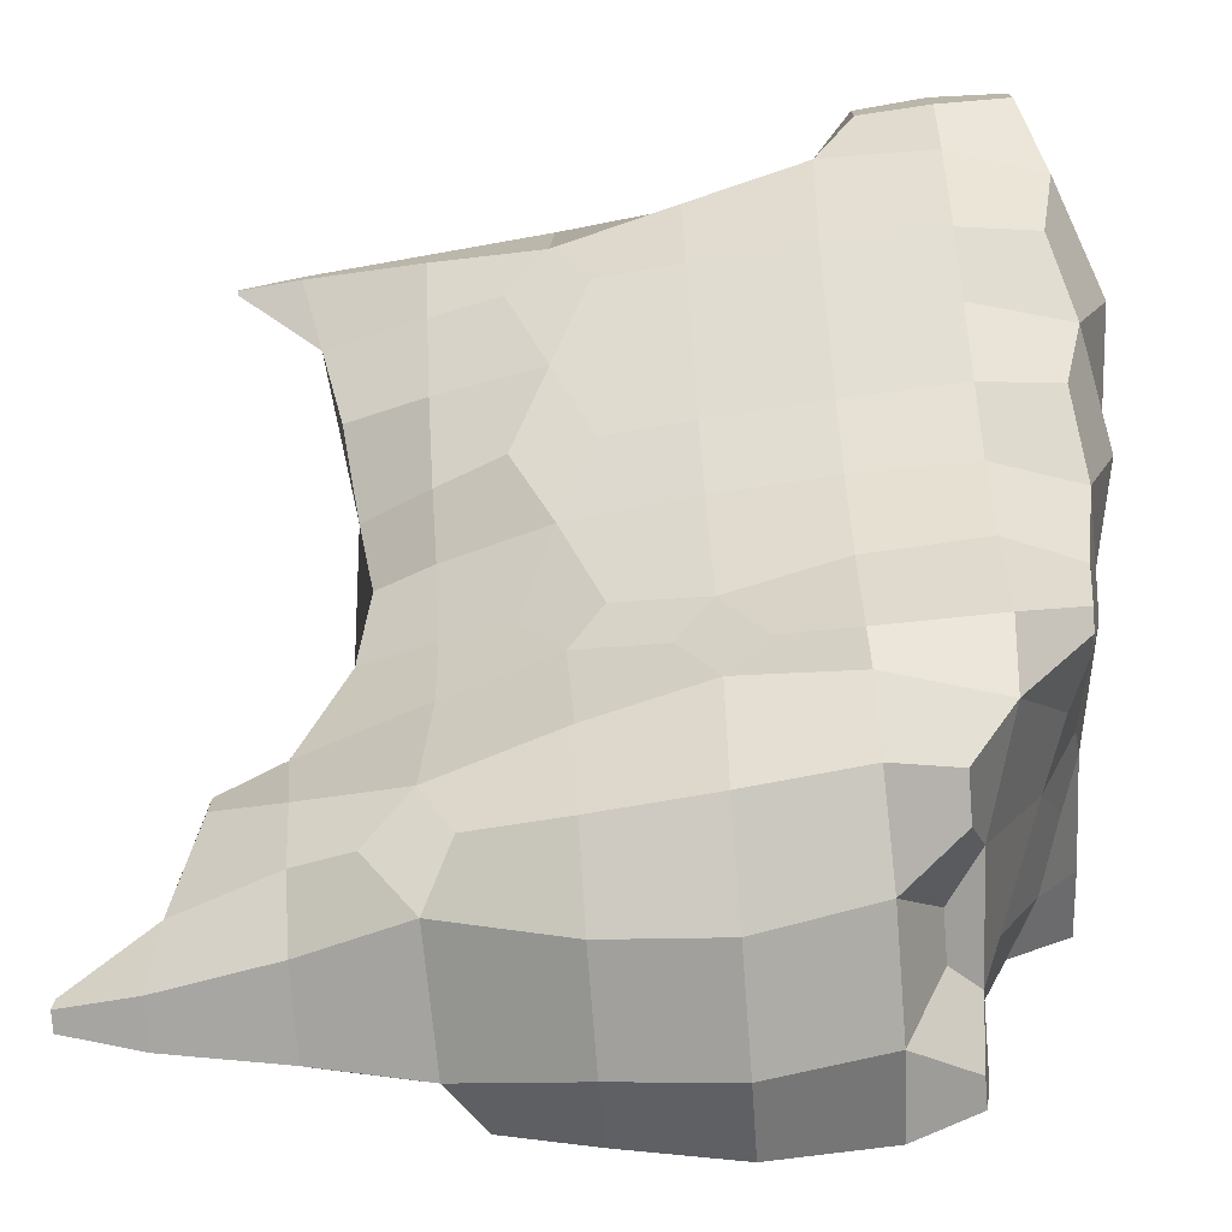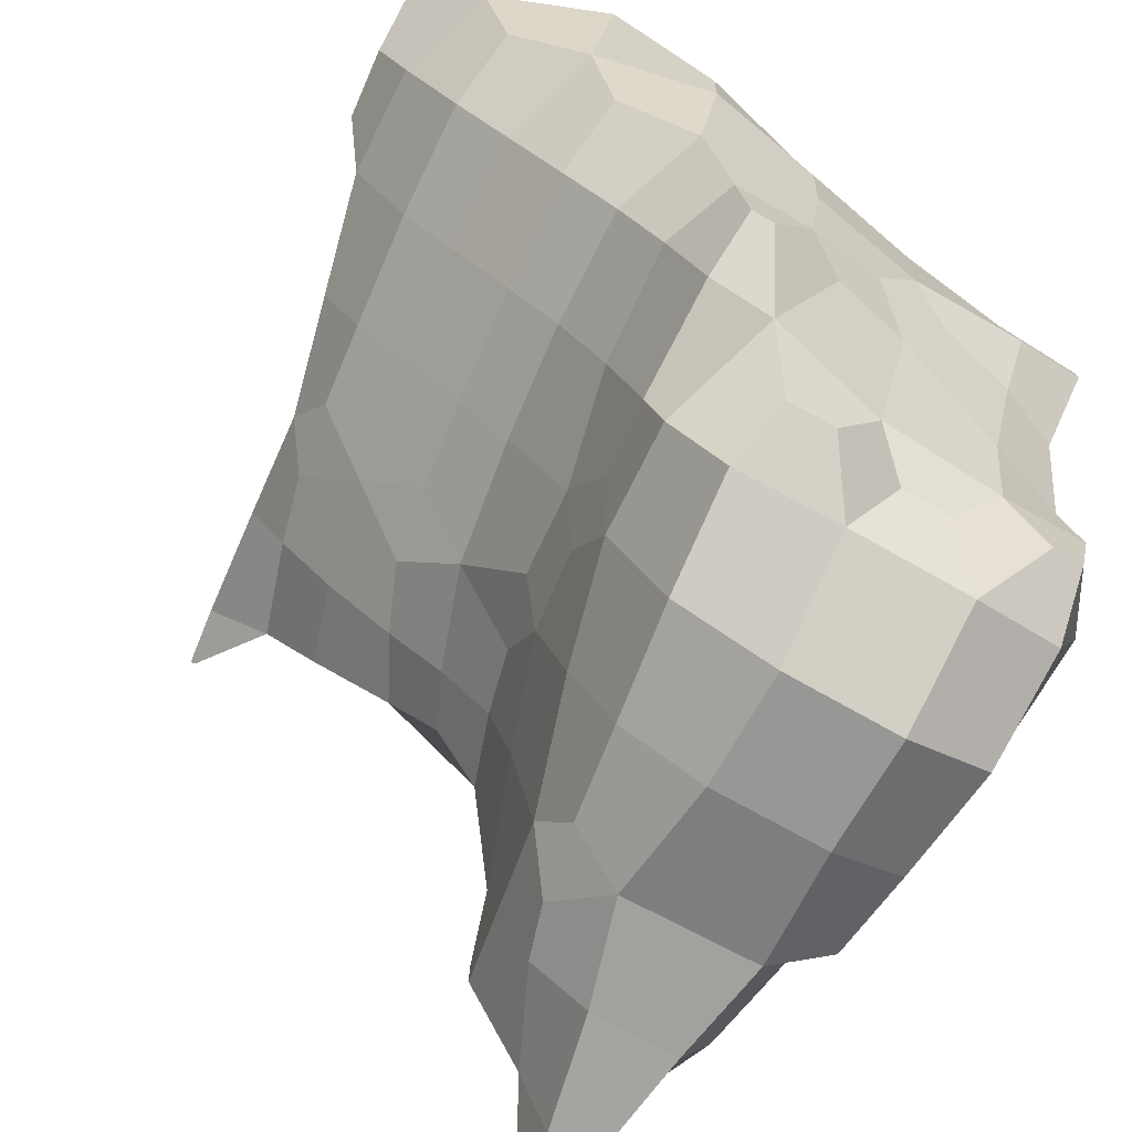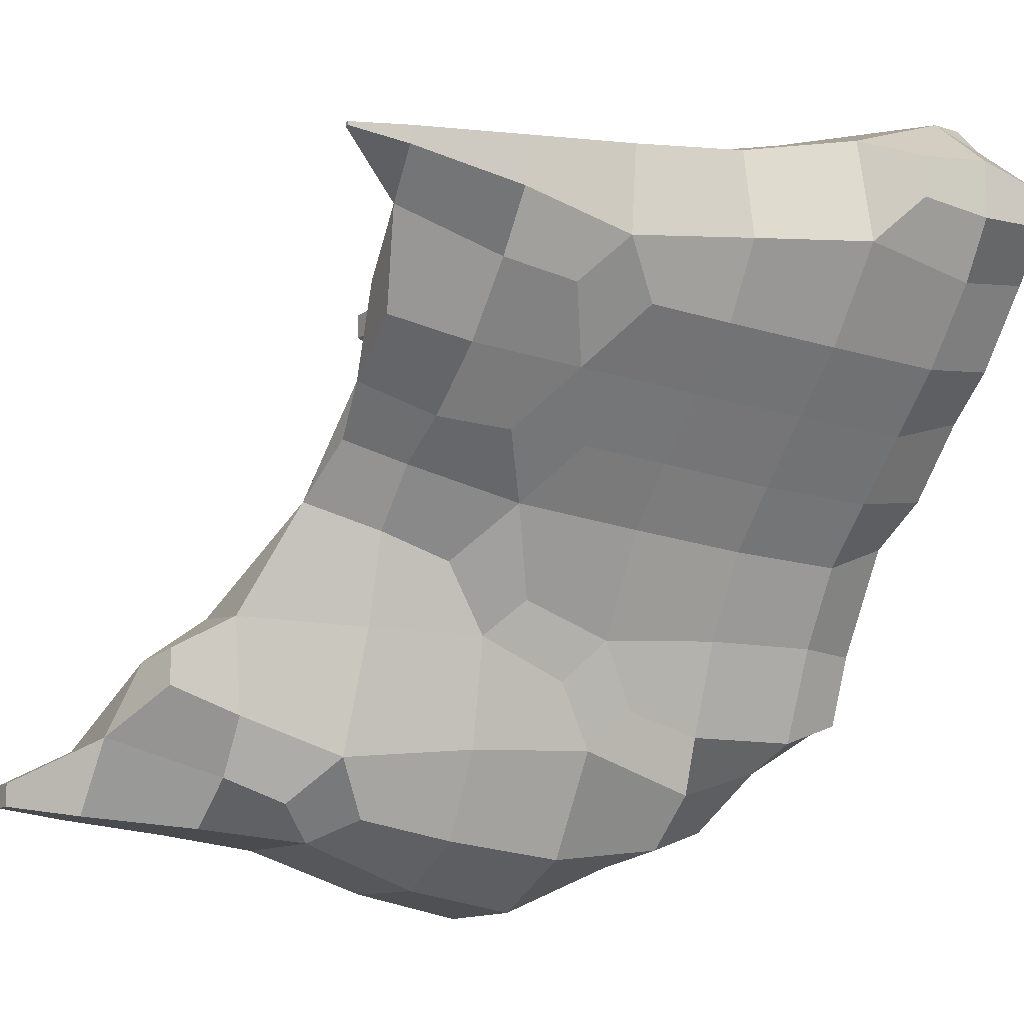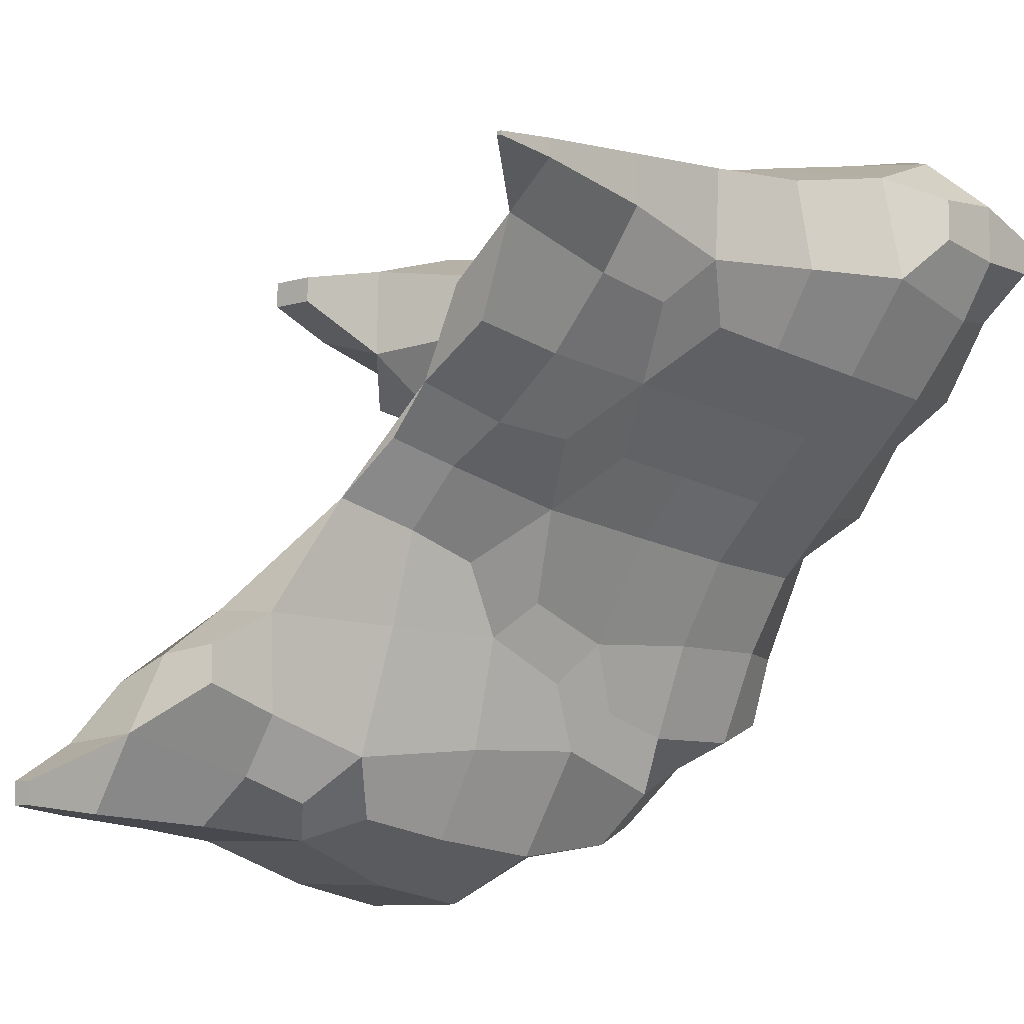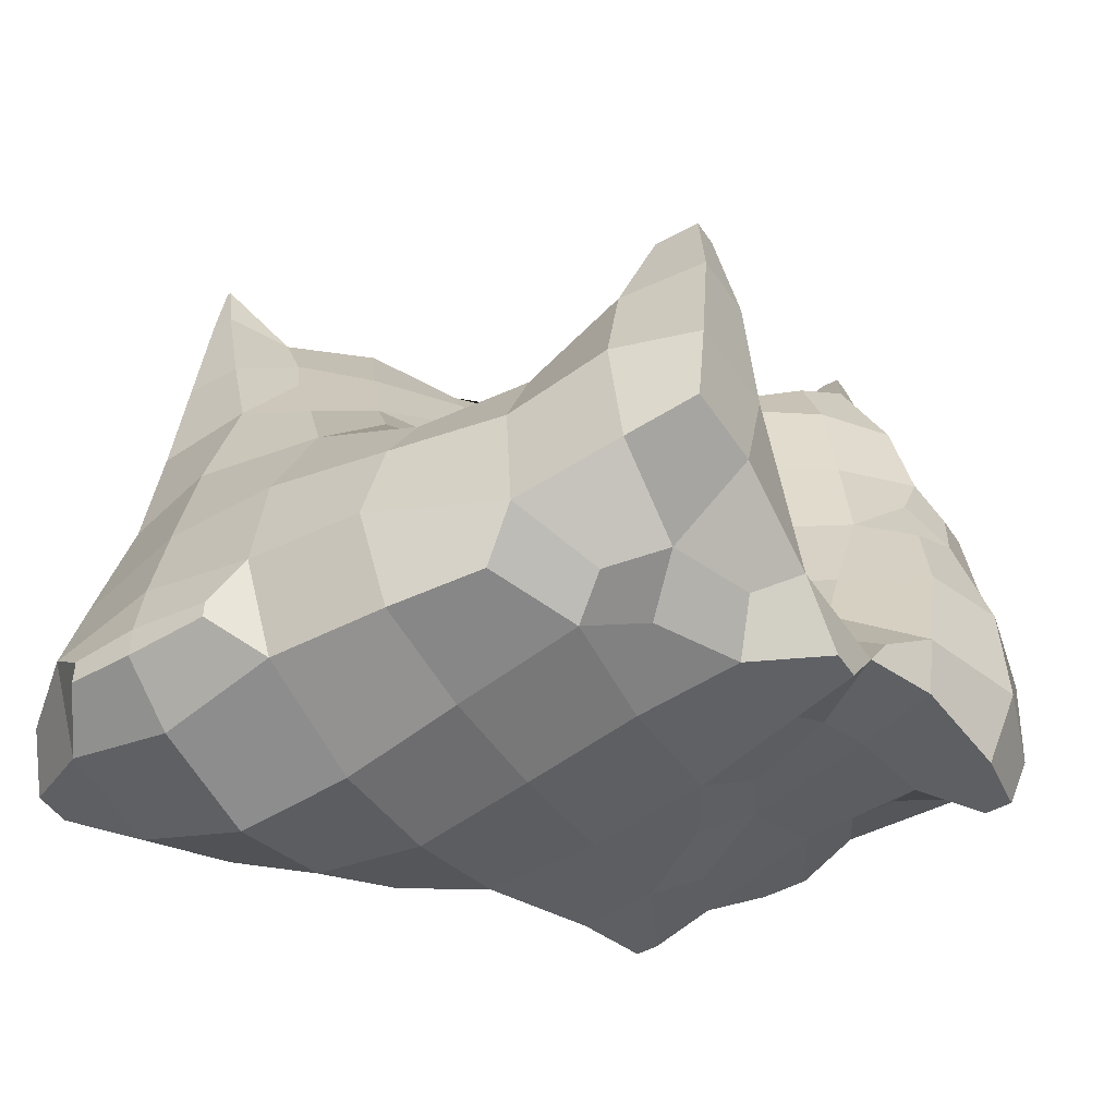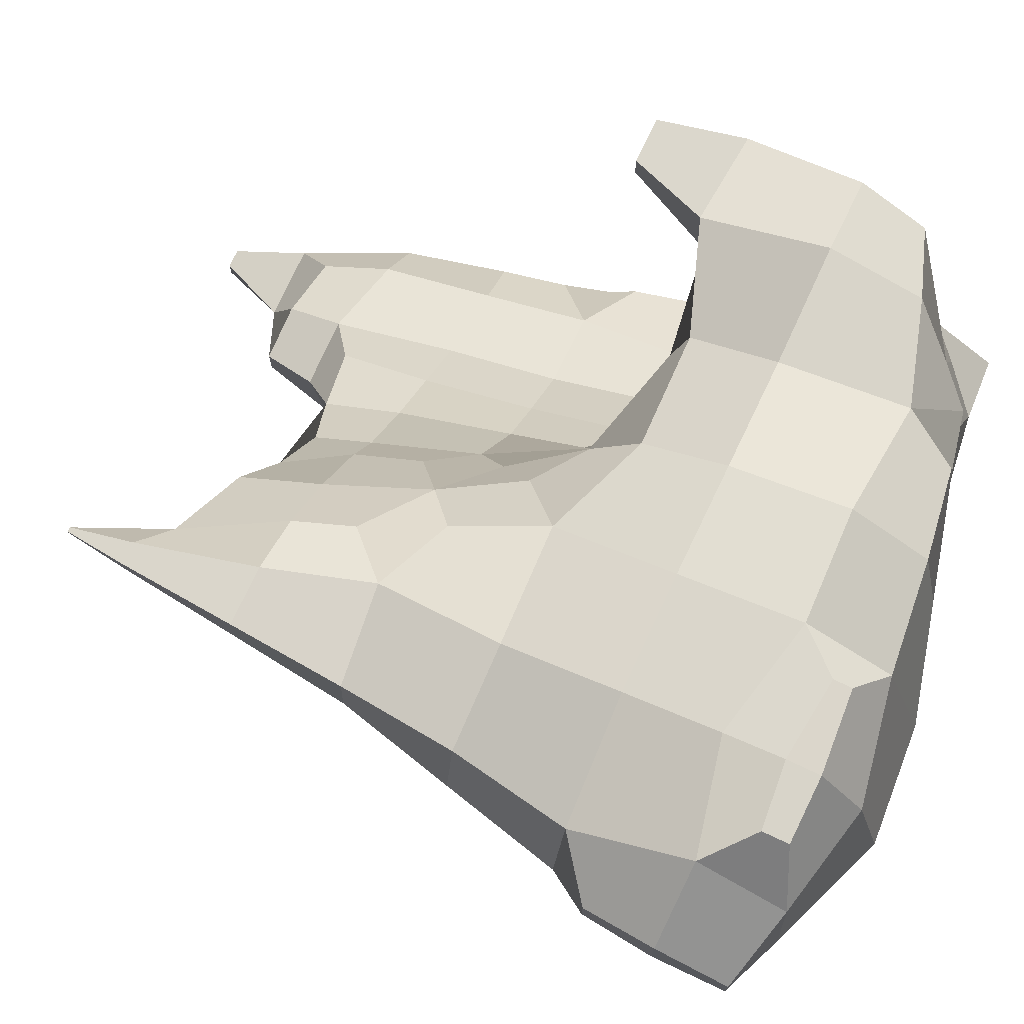
<metadata>
{"format":"obj","ext":"obj","renderer":"f3d","projection":"perspective","resolution":1024,"background":"white","views":[{"elev":-75.2,"azim":-85.6,"up":"+Z"},{"elev":-77.9,"azim":-28.9,"up":"+Z"},{"elev":-11.5,"azim":-120.7,"up":"+Z"},{"elev":-8.3,"azim":-140.1,"up":"+Z"},{"elev":-47.7,"azim":32.0,"up":"+Y"},{"elev":74.4,"azim":-64.9,"up":"+Z"}]}
</metadata>
<code>
o Mountain.021
v -71.21 -49.89 44.65
v -71.16 -37.96 48.22
v -70.12 -26.16 47.29
v -71.21 -49.89 38.48
v -71.16 -37.96 38.4
v -70.12 -26.16 40.37
v -51.4 -49.22 61.25
v -51.4 -44.88 61.25
v -58.71 -53.01 51.14
v -58.71 -38.23 58.22
v -61.29 -19.24 51.27
v -57.33 0.8366 47.29
v -55.28 20.23 45.59
v -53.56 39.63 44.15
v -51.86 59.03 42.69
v -50.7 69.1 41.79
v -60.26 -54.22 31.92
v -65.6 -37.96 28.7
v -64.99 -19.24 33.05
v -60.05 0.8366 31.78
v -55.03 20.91 30.46
v -53.56 39.63 35.85
v -51.86 59.03 39.69
v -50.7 69.1 41.16
v -40.58 -49.42 61.45
v -40.58 -43.87 61.45
v -40.58 -56.98 51.18
v -40.58 -34.17 59.94
v -40.58 -18.56 56.51
v -40.58 0.8366 51.87
v -38.82 21.99 46.13
v -43.76 39.63 44.15
v -48.14 59.03 42.69
v -49.96 69.1 41.79
v -40.58 -61.69 31.78
v -31.18 29.63 41.32
v -49.71 27.83 23.11
v -46.82 39.63 26.15
v -34.06 39.63 38.71
v -41.78 56.42 33.4
v -49.96 69.1 41.16
v -27.06 -48.44 61.27
v -27.06 -45.39 61.27
v -20.83 -53.11 52.82
v -20.83 -38.54 60.08
v -21.18 -18.56 56.73
v -20.06 1.841 47.78
v -25.79 16.7 43.74
v -21.18 -60.24 31.78
v -12.85 8.977 39.6
v -18.99 22.43 33.99
v -24.48 39.63 29.01
v -28.09 52.93 25.01
v -1.785 -51.19 50.71
v -1.785 -37.96 58.47
v -1.785 -18.56 53.1
v -1.785 -4.689 45.35
v -1.785 -55.12 31.78
v -2.281 3.423 32.59
v -9.078 15.23 26.67
v 13.68 -49.01 47.82
v 19.14 -39.72 50.12
v 17.61 -18.56 49.41
v 17.61 -4.218 43.36
v 19.14 -49.64 31.43
v 26.62 -47.36 37.66
v 17.61 -1.581 31.78
v 37.01 -34.38 47.91
v 37.01 -18.56 51.99
v 35.57 2.219 45.7
v 41.08 15.53 43.08
v 27.79 -47.78 24.73
v 35.36 -41.87 31.43
v 45.79 -9.464 22.16
v 36.97 1.14 30.37
v 41.08 15.53 38.57
v -53.98 -51.24 17.78
v -55.9 -37.96 16.08
v -54.9 -18.56 17.5
v -53 0.8366 19.38
v -51.53 14.9 20.88
v -41.21 -54.98 11.74
v -46.56 -37.96 6.376
v -45.27 -18.56 7.804
v -43.39 0.8366 9.681
v -40.88 21.61 11.98
v -37.13 39.63 14.63
v -33.31 52.93 18.21
v -35.17 -51.23 -1.425
v -36.86 -37.96 -3.484
v -35.57 -18.56 -2.392
v -33.69 0.8366 -0.1674
v -32.06 15.39 1.535
v -21.18 -59.16 12.38
v -12.2 28.16 20.84
v -30.17 28.32 3.08
v -25.54 39.63 4.927
v -14.78 39.63 16.32
v -19.82 51.15 10.46
v -21.61 -53.1 -7.54
v -27.58 -37.96 -13.18
v -26.88 -18.56 -12.09
v -24.98 0.8366 -9.866
v -21.85 21.86 -6.918
v -15.84 39.63 -1.188
v -11.54 49.37 2.644
v -15.32 -50.08 -26.41
v -20.1 -37.96 -26.41
v -18.93 -18.56 -26.41
v -14.84 0.4751 -27.22
v -13.53 15.41 -21.29
v -12.66 -48.71 -38.54
v -13.71 -37.96 -42.36
v -13.23 -18.56 -42.45
v -12.01 -6.232 -38.65
v -1.785 -55.45 12.38
v 3.93 4.959 12.38
v -5.163 21.11 13.58
v -9.288 39.63 6.624
v -11.47 49.37 2.715
v -1.785 -53.54 -7.015
v 6.663 7.587 0.9571
v 4.312 20.23 -1.627
v -9.794 28.34 -15.37
v -7.051 39.63 -10.89
v 0.4108 39.63 -4.481
v -2.901 52.16 -6.568
v -2.164 -49.9 -25.39
v 4.049 -45.63 -31.17
v -10.68 6.7 -34.23
v -8.808 21.22 -27.22
v -2.862 39.63 -26.41
v 4.434 60.47 -25.24
v 7.207 70.67 -30.92
v -8.883 -48.71 -38.54
v -3.271 -37.65 -46.74
v -10.13 -18.56 -52.15
v -8.77 0.4751 -45.4
v -3.956 20.23 -45.81
v 2.301 41.44 -47.64
v 5.248 59.03 -41.54
v 7.207 70.67 -37.06
v 2.34 -29.68 -57.23
v -0.4335 -18.56 -60.91
v 1.005 0.8366 -63.23
v 3.665 20.23 -60.65
v 5.905 36.17 -57.55
v 17.61 -51.46 12.38
v 25.65 -31.14 4.926
v 22.17 -18.56 8.974
v 16.44 -4.643 14.13
v 17.35 -49.84 -7.622
v 25.65 -31.14 0.6076
v 23.64 -46.13 -14.49
v 23.18 -16.66 -6.321
v 15.06 1.007 -6.111
v 12.77 20.23 -11.33
v 10.46 39.63 -14.18
v 9.037 54.96 -15.78
v 10.71 -48.17 -18.23
v 17.35 -42.25 -25.39
v 27.28 -8.933 -16.75
v 25.59 0.8366 -18.39
v 22.47 20.23 -21.34
v 20.16 39.63 -23.44
v 16.35 60.47 -24.18
v 17.61 71.24 -32.01
v 17.09 -32.38 -45.02
v 23.2 -26.01 -50.95
v 8.067 49.11 -55.33
v 11.17 59.03 -51.24
v 19.25 76.87 -44.79
v 10.27 -29.68 -57.23
v 17.09 -19.15 -62.88
v 17.61 0.8366 -71.43
v 17.61 20.23 -68.25
v 15.76 41.44 -61.02
v 20.87 59.03 -58.98
v 24.91 78.43 -57.43
v 35.36 -49.14 11.96
v 37.01 -34.36 8.706
v 40.72 -42.79 18.14
v 38.4 -16.98 18.95
v 32.85 -7.327 21.76
v 37.01 -49.42 -2.365
v 37.01 -42.58 -12.06
v 37.01 -34.36 -3.342
v 37.01 -22.73 -13.04
v 37.01 -35.51 -26.41
v 37.01 -13.03 -18.38
v 37.01 0.8366 -23.73
v 38.17 21.19 -31.14
v 35.72 39.63 -33.13
v 33.11 59.03 -34.78
v 29 70.14 -35.83
v 37.43 -31.23 -45.02
v 31.24 -26.01 -50.95
v 45.41 28.29 -38.18
v 45.38 40.89 -45.11
v 41.35 59.03 -45.81
v 32.78 77.34 -45.96
v 44.17 -29.69 -58.01
v 37.43 -19.15 -63.57
v 37.01 0.8366 -71.64
v 37.01 20.23 -67.82
v 38.65 40.89 -60.73
v 35.55 59.03 -58.98
v 32.88 78.43 -57.43
v 26.39 90.85 -52.52
v 26.39 90.85 -56.29
v 29.72 90.85 -52.52
v 29.72 90.85 -56.29
v 48.73 -30.26 45.95
v 50.91 -18.56 47.6
v 51.01 0.8366 45.45
v 48.87 15.53 43.08
v 48.88 -30.96 31.78
v 50.58 -16.98 29.89
v 51.01 0.8366 34.51
v 48.87 15.53 38.57
v 48.15 -48.73 5.213
v 47.86 -38.15 13.31
v 47.57 -22.4 21.4
v 48.15 -48.73 0.1974
v 47.76 -37.96 -8.004
v 47.37 -27.28 -16.21
v 49.66 -31.06 -26.41
v 51.39 -19.91 -25.78
v 51.02 0.8366 -31.76
v 48.6 15.36 -34.59
v 50.89 -31.22 -45.81
v 56.67 -18.56 -45.81
v 55.89 0.8366 -45.81
v 50.09 21.19 -45.11
v 47.82 35.27 -51.11
v 49.01 -29.69 -58.01
v 51.32 -18.56 -61.77
v 51.57 0.8366 -63.43
v 49.52 20.23 -60.22
v 47.82 35.27 -57.08
f 5 4 1 2
f 6 5 2 3
f 10 9 7 8
f 10 2 1 9
f 11 3 2 10
f 4 17 9 1
f 5 18 17 4
f 6 19 18 5
f 19 6 3 11
f 20 19 11 12
f 21 20 12 13
f 22 21 13 14
f 23 22 14 15
f 24 23 15 16
f 26 8 7 25
f 9 27 25 7
f 28 10 8 26
f 29 11 10 28
f 30 12 11 29
f 31 13 12 30
f 32 14 13 31
f 33 15 14 32
f 34 16 15 33
f 17 35 27 9
f 36 39 32 31
f 22 38 37 21
f 39 40 33 32
f 23 40 38 22
f 40 41 34 33
f 24 41 40 23
f 41 24 16 34
f 43 26 25 42
f 27 44 42 25
f 44 45 43 42
f 45 28 26 43
f 46 29 28 45
f 47 30 29 46
f 48 31 30 47
f 35 49 44 27
f 50 51 48 47
f 51 36 31 48
f 52 39 36 51
f 53 40 39 52
f 55 45 44 54
f 56 46 45 55
f 57 47 46 56
f 49 58 54 44
f 59 50 47 57
f 60 51 50 59
f 62 55 54 61
f 63 56 55 62
f 64 57 56 63
f 58 65 61 54
f 65 66 62 61
f 67 59 57 64
f 69 63 62 68
f 70 64 63 69
f 73 66 65 72
f 66 73 68 62
f 75 67 64 70
f 76 75 70 71
f 78 77 17 18
f 79 78 18 19
f 80 79 19 20
f 81 80 20 21
f 77 82 35 17
f 78 83 82 77
f 79 84 83 78
f 80 85 84 79
f 81 86 85 80
f 86 81 21 37
f 87 86 37 38
f 88 87 38 40
f 90 89 82 83
f 91 90 83 84
f 92 91 84 85
f 93 92 85 86
f 82 94 49 35
f 95 98 52 51
f 87 97 96 86
f 98 99 53 52
f 88 99 97 87
f 99 88 40 53
f 89 100 94 82
f 90 101 100 89
f 91 102 101 90
f 92 103 102 91
f 93 104 103 92
f 104 93 86 96
f 105 104 96 97
f 106 105 97 99
f 108 107 100 101
f 109 108 101 102
f 110 109 102 103
f 111 110 103 104
f 113 112 107 108
f 114 113 108 109
f 115 114 109 110
f 94 116 58 49
f 117 118 60 59
f 118 95 51 60
f 119 98 95 118
f 120 99 98 119
f 100 121 116 94
f 122 123 118 117
f 123 126 119 118
f 105 125 124 104
f 126 127 120 119
f 106 127 125 105
f 127 106 99 120
f 107 128 121 100
f 111 131 130 110
f 131 111 104 124
f 132 131 124 125
f 133 132 125 127
f 112 135 128 107
f 135 136 129 128
f 113 136 135 112
f 114 137 136 113
f 115 138 137 114
f 138 115 110 130
f 139 138 130 131
f 140 139 131 132
f 141 140 132 133
f 142 141 133 134
f 144 143 136 137
f 145 144 137 138
f 146 145 138 139
f 147 146 139 140
f 116 148 65 58
f 151 117 59 67
f 121 152 148 116
f 153 155 150 149
f 155 156 151 150
f 156 122 117 151
f 157 123 122 156
f 158 126 123 157
f 159 127 126 158
f 128 160 152 121
f 160 161 154 152
f 129 161 160 128
f 162 163 156 155
f 163 164 157 156
f 164 165 158 157
f 165 166 159 158
f 166 133 127 159
f 167 134 133 166
f 136 168 161 129
f 141 171 170 140
f 142 172 171 141
f 172 142 134 167
f 143 173 168 136
f 173 174 169 168
f 144 174 173 143
f 145 175 174 144
f 146 176 175 145
f 147 177 176 146
f 177 147 140 170
f 178 177 170 171
f 179 178 171 172
f 148 180 72 65
f 180 182 73 72
f 150 183 181 149
f 183 184 75 74
f 151 184 183 150
f 184 151 67 75
f 152 185 180 148
f 154 186 185 152
f 187 153 149 181
f 188 155 153 187
f 161 189 186 154
f 190 162 155 188
f 191 163 162 190
f 192 164 163 191
f 193 165 164 192
f 194 166 165 193
f 195 167 166 194
f 168 196 189 161
f 169 197 196 168
f 198 199 193 192
f 199 200 194 193
f 200 201 195 194
f 201 172 167 195
f 203 202 196 197
f 174 203 197 169
f 175 204 203 174
f 176 205 204 175
f 177 206 205 176
f 206 207 200 199
f 178 207 206 177
f 207 208 201 200
f 179 208 207 178
f 210 179 172 209
f 211 209 172 201
f 208 212 211 201
f 210 212 208 179
f 212 210 209 211
f 214 69 68 213
f 215 70 69 214
f 216 71 70 215
f 73 217 213 68
f 217 218 214 213
f 218 219 215 214
f 75 219 218 74
f 219 220 216 215
f 76 220 219 75
f 220 76 71 216
f 222 182 180 221
f 182 222 217 73
f 222 223 218 217
f 183 223 222 181
f 223 183 74 218
f 185 224 221 180
f 224 225 222 221
f 186 225 224 185
f 225 187 181 222
f 226 188 187 225
f 189 227 225 186
f 227 228 226 225
f 228 190 188 226
f 229 191 190 228
f 230 192 191 229
f 196 231 227 189
f 231 232 228 227
f 232 233 229 228
f 233 234 230 229
f 234 198 192 230
f 235 199 198 234
f 202 236 231 196
f 236 237 232 231
f 203 237 236 202
f 237 238 233 232
f 204 238 237 203
f 238 239 234 233
f 205 239 238 204
f 239 240 235 234
f 206 240 239 205
f 240 206 199 235

</code>
